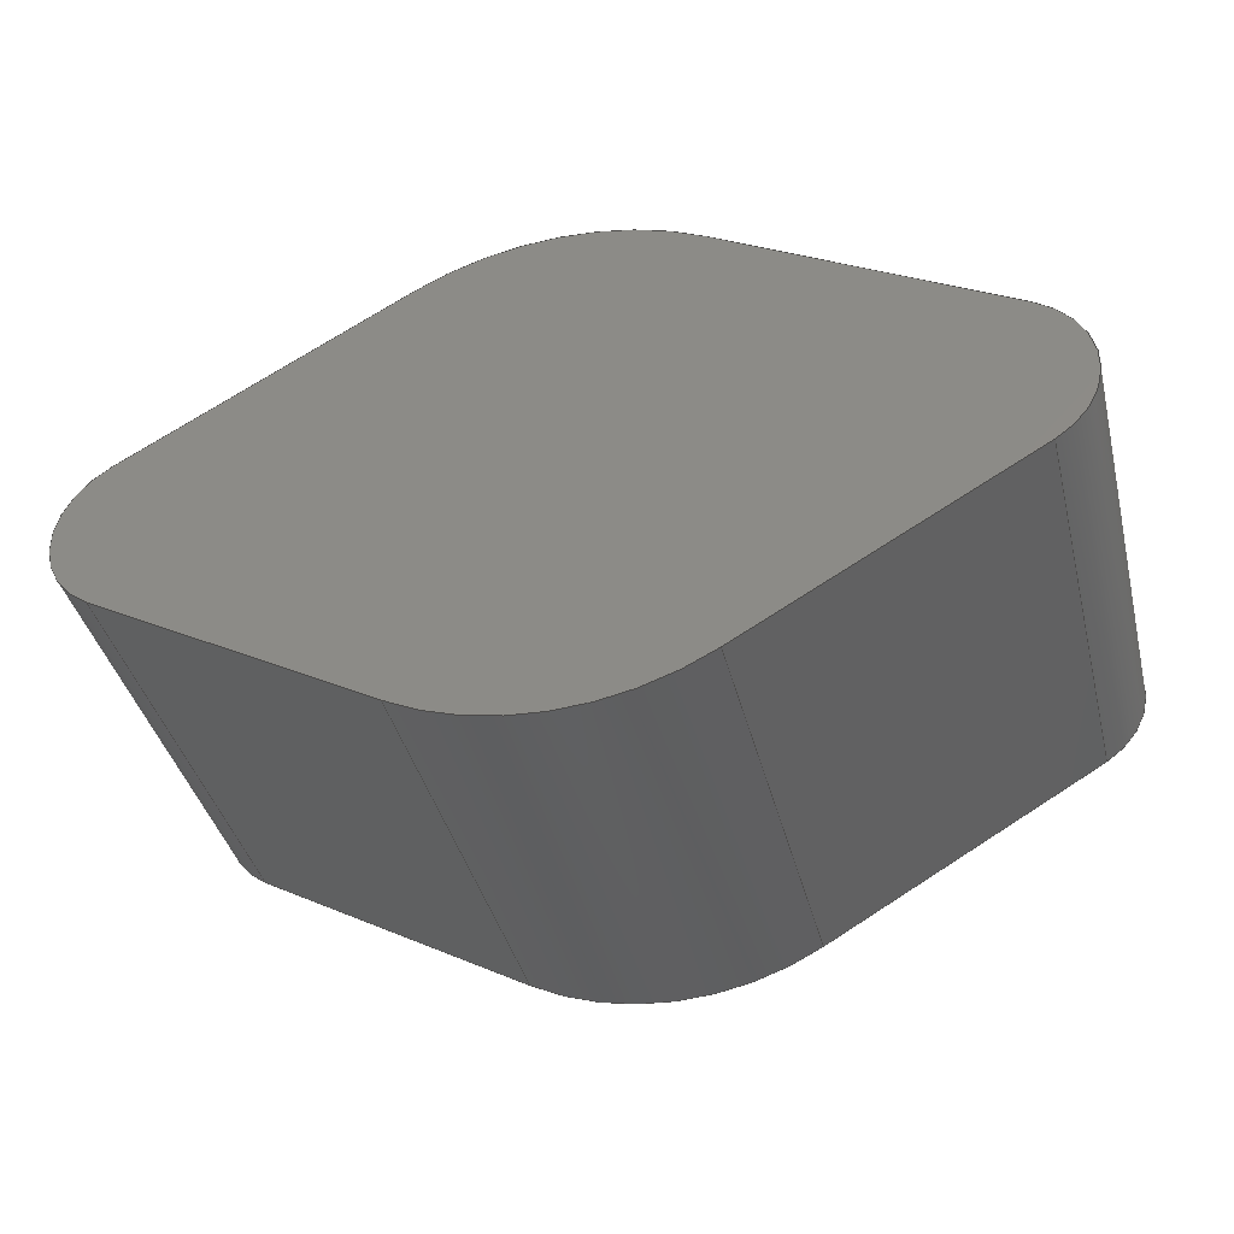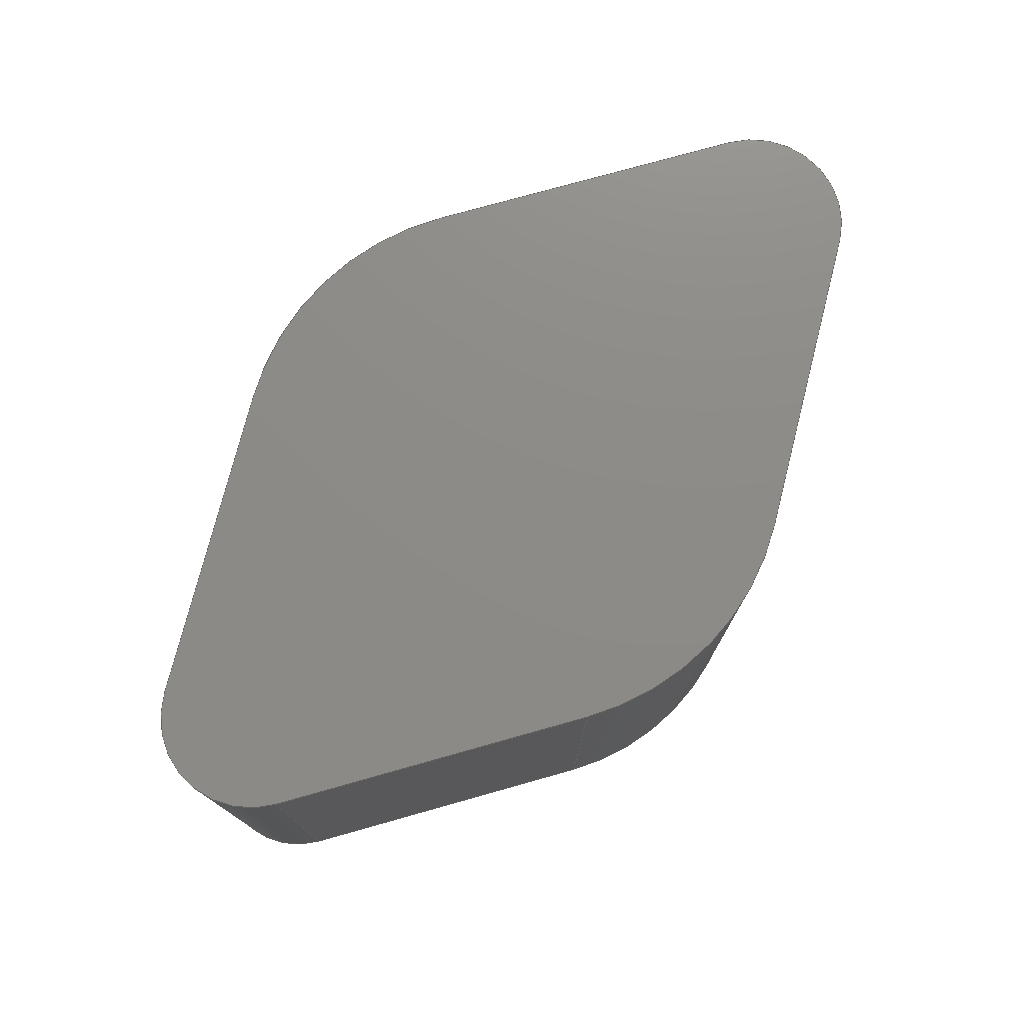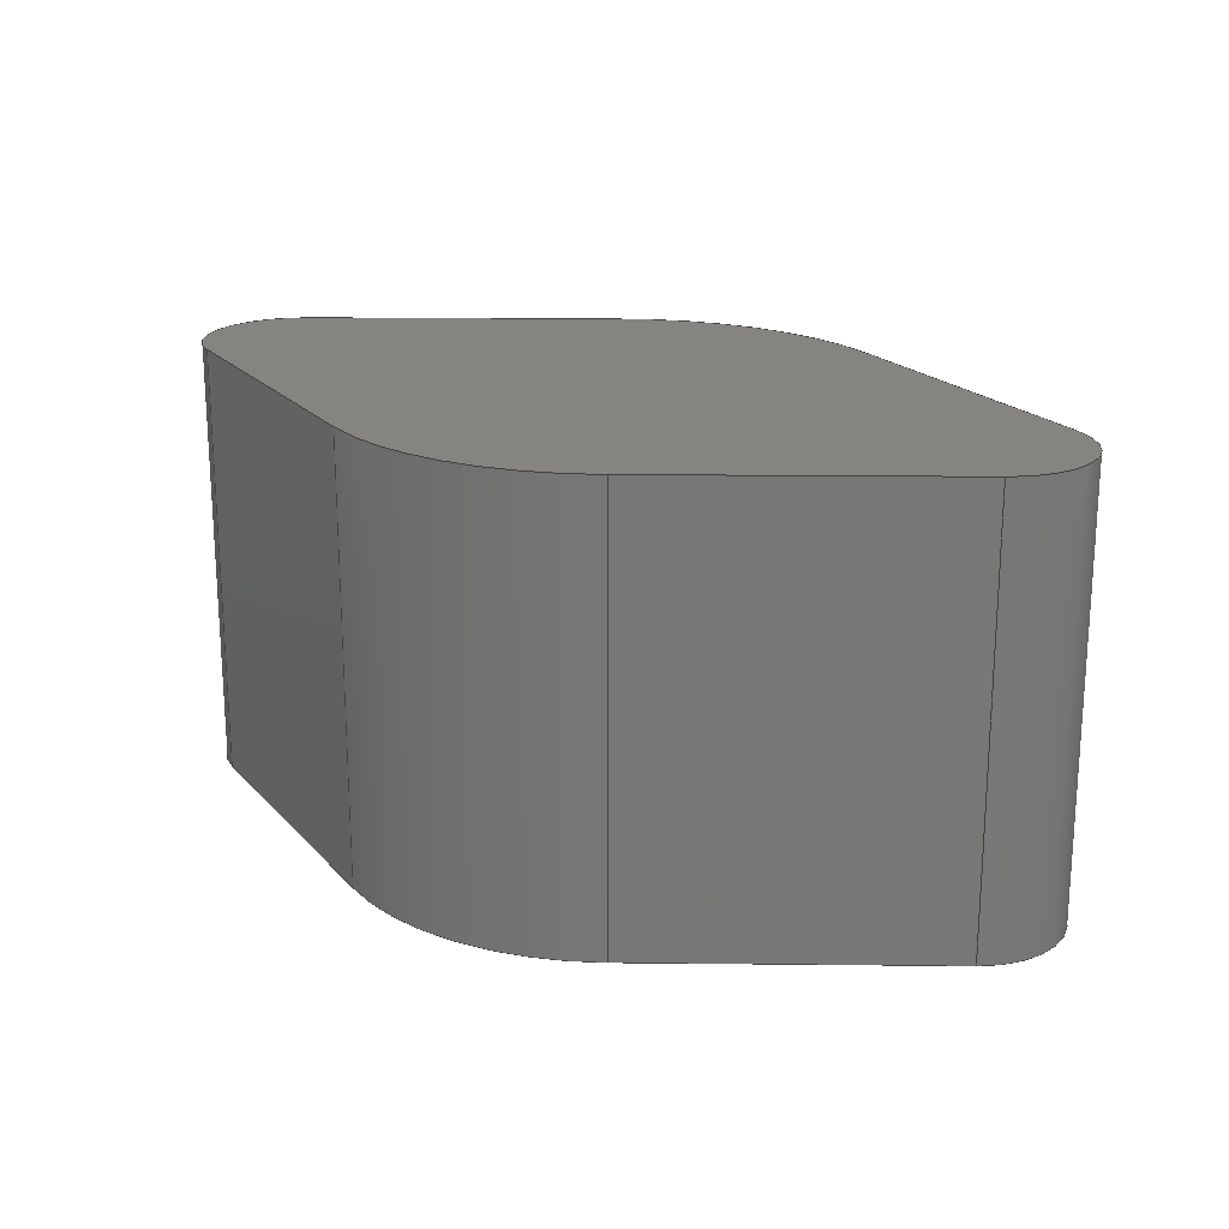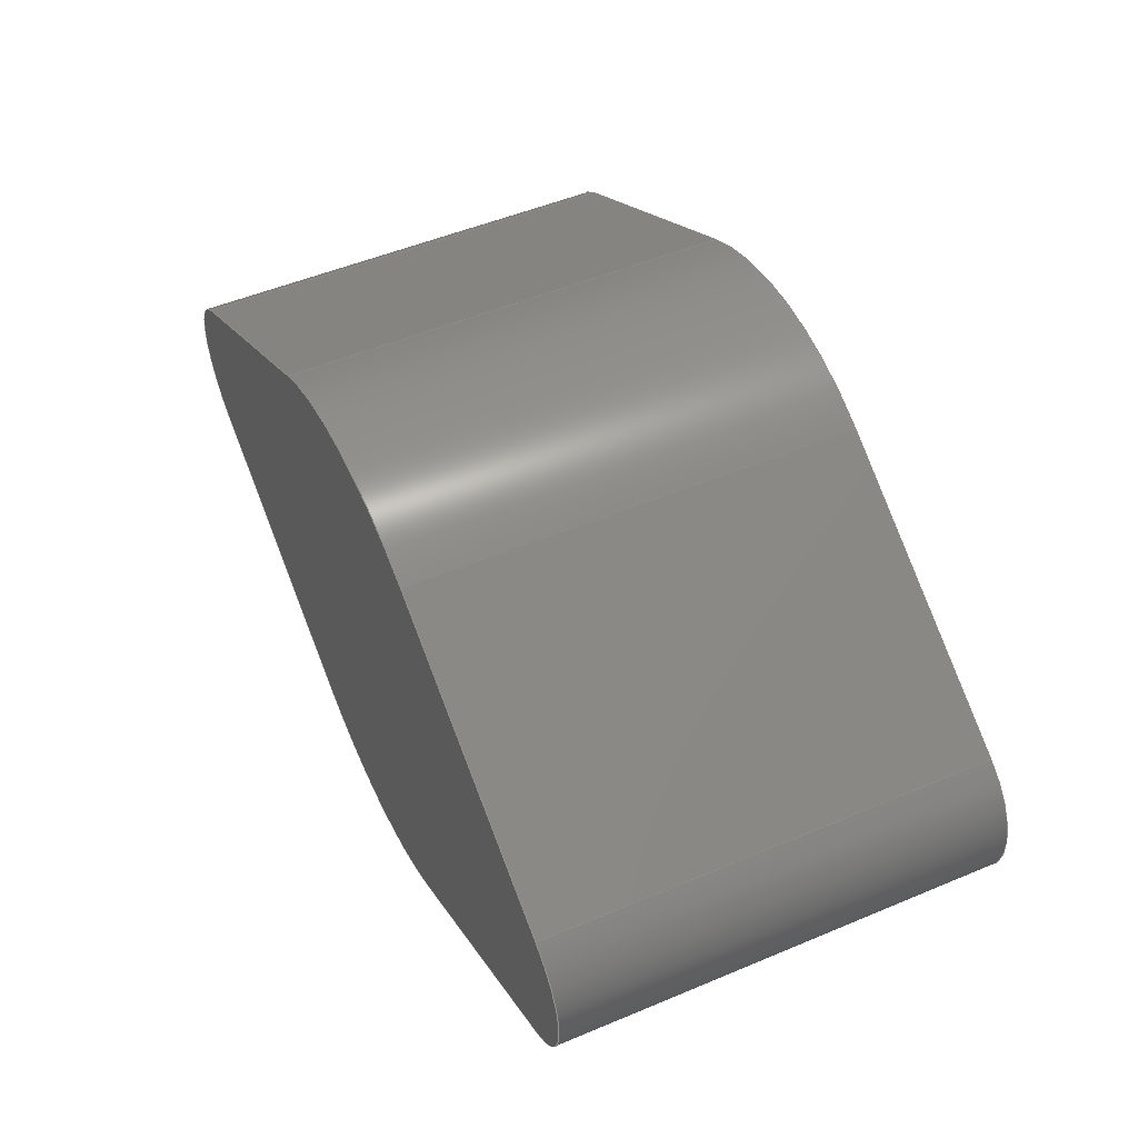
<metadata>
{"format":"step","ext":"step","renderer":"f3d","projection":"perspective","resolution":1024,"background":"white","views":[{"elev":-40.1,"azim":-166.0,"up":"+Z"},{"elev":75.9,"azim":134.3,"up":"+Y"},{"elev":20.1,"azim":-148.9,"up":"+Y"},{"elev":50.6,"azim":65.3,"up":"+Z"}]}
</metadata>
<code>
ISO-10303-21;
DATA;
#1=MECHANICAL_DESIGN_GEOMETRIC_PRESENTATION_REPRESENTATION('',(#4),#314);
#2=SHAPE_REPRESENTATION_RELATIONSHIP('SRR','None',#321,#3);
#3=ADVANCED_BREP_SHAPE_REPRESENTATION('',(#5),#313);
#4=STYLED_ITEM('',(#330),#5);
#5=MANIFOLD_SOLID_BREP('Body1',#174);
#6=CIRCLE('',#190,1.905);
#7=CIRCLE('',#191,1.905);
#8=CIRCLE('',#194,0.635);
#9=CIRCLE('',#195,0.635);
#10=CIRCLE('',#198,1.905);
#11=CIRCLE('',#199,1.905);
#12=CIRCLE('',#202,0.635);
#13=CIRCLE('',#203,0.635);
#14=CYLINDRICAL_SURFACE('',#189,1.905);
#15=CYLINDRICAL_SURFACE('',#193,0.635);
#16=CYLINDRICAL_SURFACE('',#197,1.905);
#17=CYLINDRICAL_SURFACE('',#201,0.635);
#18=FACE_OUTER_BOUND('',#28,.T.);
#19=FACE_OUTER_BOUND('',#29,.T.);
#20=FACE_OUTER_BOUND('',#30,.T.);
#21=FACE_OUTER_BOUND('',#31,.T.);
#22=FACE_OUTER_BOUND('',#32,.T.);
#23=FACE_OUTER_BOUND('',#33,.T.);
#24=FACE_OUTER_BOUND('',#34,.T.);
#25=FACE_OUTER_BOUND('',#35,.T.);
#26=FACE_OUTER_BOUND('',#36,.T.);
#27=FACE_OUTER_BOUND('',#37,.T.);
#28=EDGE_LOOP('',(#110,#111,#112,#113));
#29=EDGE_LOOP('',(#114,#115,#116,#117));
#30=EDGE_LOOP('',(#118,#119,#120,#121));
#31=EDGE_LOOP('',(#122,#123,#124,#125));
#32=EDGE_LOOP('',(#126,#127,#128,#129));
#33=EDGE_LOOP('',(#130,#131,#132,#133));
#34=EDGE_LOOP('',(#134,#135,#136,#137));
#35=EDGE_LOOP('',(#138,#139,#140,#141));
#36=EDGE_LOOP('',(#142,#143,#144,#145,#146,#147,#148,#149));
#37=EDGE_LOOP('',(#150,#151,#152,#153,#154,#155,#156,#157));
#38=LINE('',#264,#54);
#39=LINE('',#266,#55);
#40=LINE('',#268,#56);
#41=LINE('',#269,#57);
#42=LINE('',#275,#58);
#43=LINE('',#278,#59);
#44=LINE('',#280,#60);
#45=LINE('',#281,#61);
#46=LINE('',#287,#62);
#47=LINE('',#290,#63);
#48=LINE('',#292,#64);
#49=LINE('',#293,#65);
#50=LINE('',#299,#66);
#51=LINE('',#302,#67);
#52=LINE('',#304,#68);
#53=LINE('',#305,#69);
#54=VECTOR('',#210,1);
#55=VECTOR('',#211,1);
#56=VECTOR('',#212,1);
#57=VECTOR('',#213,1);
#58=VECTOR('',#220,1);
#59=VECTOR('',#223,1);
#60=VECTOR('',#224,1);
#61=VECTOR('',#225,1);
#62=VECTOR('',#232,1);
#63=VECTOR('',#235,1);
#64=VECTOR('',#236,1);
#65=VECTOR('',#237,1);
#66=VECTOR('',#244,1);
#67=VECTOR('',#247,1);
#68=VECTOR('',#248,1);
#69=VECTOR('',#249,1);
#70=VERTEX_POINT('',#262);
#71=VERTEX_POINT('',#263);
#72=VERTEX_POINT('',#265);
#73=VERTEX_POINT('',#267);
#74=VERTEX_POINT('',#271);
#75=VERTEX_POINT('',#273);
#76=VERTEX_POINT('',#277);
#77=VERTEX_POINT('',#279);
#78=VERTEX_POINT('',#283);
#79=VERTEX_POINT('',#285);
#80=VERTEX_POINT('',#289);
#81=VERTEX_POINT('',#291);
#82=VERTEX_POINT('',#295);
#83=VERTEX_POINT('',#297);
#84=VERTEX_POINT('',#301);
#85=VERTEX_POINT('',#303);
#86=EDGE_CURVE('',#70,#71,#38,.T.);
#87=EDGE_CURVE('',#70,#72,#39,.T.);
#88=EDGE_CURVE('',#73,#72,#40,.T.);
#89=EDGE_CURVE('',#71,#73,#41,.T.);
#90=EDGE_CURVE('',#74,#71,#6,.T.);
#91=EDGE_CURVE('',#75,#73,#7,.T.);
#92=EDGE_CURVE('',#74,#75,#42,.T.);
#93=EDGE_CURVE('',#76,#74,#43,.T.);
#94=EDGE_CURVE('',#77,#75,#44,.T.);
#95=EDGE_CURVE('',#76,#77,#45,.T.);
#96=EDGE_CURVE('',#78,#76,#8,.T.);
#97=EDGE_CURVE('',#79,#77,#9,.T.);
#98=EDGE_CURVE('',#78,#79,#46,.T.);
#99=EDGE_CURVE('',#78,#80,#47,.T.);
#100=EDGE_CURVE('',#81,#79,#48,.T.);
#101=EDGE_CURVE('',#80,#81,#49,.T.);
#102=EDGE_CURVE('',#82,#80,#10,.T.);
#103=EDGE_CURVE('',#83,#81,#11,.T.);
#104=EDGE_CURVE('',#82,#83,#50,.T.);
#105=EDGE_CURVE('',#84,#82,#51,.T.);
#106=EDGE_CURVE('',#85,#83,#52,.T.);
#107=EDGE_CURVE('',#84,#85,#53,.T.);
#108=EDGE_CURVE('',#70,#84,#12,.T.);
#109=EDGE_CURVE('',#72,#85,#13,.T.);
#110=ORIENTED_EDGE('',*,*,#86,.F.);
#111=ORIENTED_EDGE('',*,*,#87,.T.);
#112=ORIENTED_EDGE('',*,*,#88,.F.);
#113=ORIENTED_EDGE('',*,*,#89,.F.);
#114=ORIENTED_EDGE('',*,*,#90,.T.);
#115=ORIENTED_EDGE('',*,*,#89,.T.);
#116=ORIENTED_EDGE('',*,*,#91,.F.);
#117=ORIENTED_EDGE('',*,*,#92,.F.);
#118=ORIENTED_EDGE('',*,*,#93,.T.);
#119=ORIENTED_EDGE('',*,*,#92,.T.);
#120=ORIENTED_EDGE('',*,*,#94,.F.);
#121=ORIENTED_EDGE('',*,*,#95,.F.);
#122=ORIENTED_EDGE('',*,*,#96,.T.);
#123=ORIENTED_EDGE('',*,*,#95,.T.);
#124=ORIENTED_EDGE('',*,*,#97,.F.);
#125=ORIENTED_EDGE('',*,*,#98,.F.);
#126=ORIENTED_EDGE('',*,*,#99,.F.);
#127=ORIENTED_EDGE('',*,*,#98,.T.);
#128=ORIENTED_EDGE('',*,*,#100,.F.);
#129=ORIENTED_EDGE('',*,*,#101,.F.);
#130=ORIENTED_EDGE('',*,*,#102,.T.);
#131=ORIENTED_EDGE('',*,*,#101,.T.);
#132=ORIENTED_EDGE('',*,*,#103,.F.);
#133=ORIENTED_EDGE('',*,*,#104,.F.);
#134=ORIENTED_EDGE('',*,*,#105,.T.);
#135=ORIENTED_EDGE('',*,*,#104,.T.);
#136=ORIENTED_EDGE('',*,*,#106,.F.);
#137=ORIENTED_EDGE('',*,*,#107,.F.);
#138=ORIENTED_EDGE('',*,*,#108,.T.);
#139=ORIENTED_EDGE('',*,*,#107,.T.);
#140=ORIENTED_EDGE('',*,*,#109,.F.);
#141=ORIENTED_EDGE('',*,*,#87,.F.);
#142=ORIENTED_EDGE('',*,*,#109,.T.);
#143=ORIENTED_EDGE('',*,*,#106,.T.);
#144=ORIENTED_EDGE('',*,*,#103,.T.);
#145=ORIENTED_EDGE('',*,*,#100,.T.);
#146=ORIENTED_EDGE('',*,*,#97,.T.);
#147=ORIENTED_EDGE('',*,*,#94,.T.);
#148=ORIENTED_EDGE('',*,*,#91,.T.);
#149=ORIENTED_EDGE('',*,*,#88,.T.);
#150=ORIENTED_EDGE('',*,*,#108,.F.);
#151=ORIENTED_EDGE('',*,*,#86,.T.);
#152=ORIENTED_EDGE('',*,*,#90,.F.);
#153=ORIENTED_EDGE('',*,*,#93,.F.);
#154=ORIENTED_EDGE('',*,*,#96,.F.);
#155=ORIENTED_EDGE('',*,*,#99,.T.);
#156=ORIENTED_EDGE('',*,*,#102,.F.);
#157=ORIENTED_EDGE('',*,*,#105,.F.);
#158=PLANE('',#188);
#159=PLANE('',#192);
#160=PLANE('',#196);
#161=PLANE('',#200);
#162=PLANE('',#204);
#163=PLANE('',#205);
#164=ADVANCED_FACE('',(#18),#158,.T.);
#165=ADVANCED_FACE('',(#19),#14,.T.);
#166=ADVANCED_FACE('',(#20),#159,.T.);
#167=ADVANCED_FACE('',(#21),#15,.T.);
#168=ADVANCED_FACE('',(#22),#160,.T.);
#169=ADVANCED_FACE('',(#23),#16,.T.);
#170=ADVANCED_FACE('',(#24),#161,.T.);
#171=ADVANCED_FACE('',(#25),#17,.T.);
#172=ADVANCED_FACE('',(#26),#162,.T.);
#173=ADVANCED_FACE('',(#27),#163,.F.);
#174=CLOSED_SHELL('',(#164,#165,#166,#167,#168,#169,#170,#171,#172,#173));
#175=DERIVED_UNIT_ELEMENT(#177,1);
#176=DERIVED_UNIT_ELEMENT(#316,3);
#177=(
MASS_UNIT()
NAMED_UNIT(*)
SI_UNIT(.KILO.,.GRAM.)
);
#178=DERIVED_UNIT((#175,#176));
#179=MEASURE_REPRESENTATION_ITEM('density measure',
POSITIVE_RATIO_MEASURE(7850),#178);
#180=PROPERTY_DEFINITION_REPRESENTATION(#185,#182);
#181=PROPERTY_DEFINITION_REPRESENTATION(#186,#183);
#182=REPRESENTATION('material name',(#184),#313);
#183=REPRESENTATION('density',(#179),#313);
#184=DESCRIPTIVE_REPRESENTATION_ITEM('Steel','Steel');
#185=PROPERTY_DEFINITION('material property','material name',#323);
#186=PROPERTY_DEFINITION('material property','density of part',#323);
#187=AXIS2_PLACEMENT_3D('placement',#260,#206,#207);
#188=AXIS2_PLACEMENT_3D('',#261,#208,#209);
#189=AXIS2_PLACEMENT_3D('',#270,#214,#215);
#190=AXIS2_PLACEMENT_3D('',#272,#216,#217);
#191=AXIS2_PLACEMENT_3D('',#274,#218,#219);
#192=AXIS2_PLACEMENT_3D('',#276,#221,#222);
#193=AXIS2_PLACEMENT_3D('',#282,#226,#227);
#194=AXIS2_PLACEMENT_3D('',#284,#228,#229);
#195=AXIS2_PLACEMENT_3D('',#286,#230,#231);
#196=AXIS2_PLACEMENT_3D('',#288,#233,#234);
#197=AXIS2_PLACEMENT_3D('',#294,#238,#239);
#198=AXIS2_PLACEMENT_3D('',#296,#240,#241);
#199=AXIS2_PLACEMENT_3D('',#298,#242,#243);
#200=AXIS2_PLACEMENT_3D('',#300,#245,#246);
#201=AXIS2_PLACEMENT_3D('',#306,#250,#251);
#202=AXIS2_PLACEMENT_3D('',#307,#252,#253);
#203=AXIS2_PLACEMENT_3D('',#308,#254,#255);
#204=AXIS2_PLACEMENT_3D('',#309,#256,#257);
#205=AXIS2_PLACEMENT_3D('',#310,#258,#259);
#206=DIRECTION('axis',(0,0,1));
#207=DIRECTION('refdir',(1,0,0));
#208=DIRECTION('center_axis',(-0.5,0,-0.866));
#209=DIRECTION('ref_axis',(-0.866,0,0.5));
#210=DIRECTION('',(0.866,0,-0.5));
#211=DIRECTION('',(0,1,0));
#212=DIRECTION('',(-0.866,0,0.5));
#213=DIRECTION('',(0,1,0));
#214=DIRECTION('center_axis',(0,1,0));
#215=DIRECTION('ref_axis',(0.5,0,-0.866));
#216=DIRECTION('center_axis',(0,1,0));
#217=DIRECTION('ref_axis',(0.5,0,-0.866));
#218=DIRECTION('center_axis',(0,1,0));
#219=DIRECTION('ref_axis',(0.5,0,-0.866));
#220=DIRECTION('',(0,1,0));
#221=DIRECTION('center_axis',(0.5,0,-0.866));
#222=DIRECTION('ref_axis',(-0.866,0,-0.5));
#223=DIRECTION('',(-0.866,0,-0.5));
#224=DIRECTION('',(-0.866,0,-0.5));
#225=DIRECTION('',(0,1,0));
#226=DIRECTION('center_axis',(0,1,0));
#227=DIRECTION('ref_axis',(0.5,0,0.866));
#228=DIRECTION('center_axis',(0,1,0));
#229=DIRECTION('ref_axis',(0.5,0,0.866));
#230=DIRECTION('center_axis',(0,1,0));
#231=DIRECTION('ref_axis',(0.5,0,0.866));
#232=DIRECTION('',(0,1,0));
#233=DIRECTION('center_axis',(0.5,0,0.866));
#234=DIRECTION('ref_axis',(0.866,0,-0.5));
#235=DIRECTION('',(-0.866,0,0.5));
#236=DIRECTION('',(0.866,0,-0.5));
#237=DIRECTION('',(0,1,0));
#238=DIRECTION('center_axis',(0,1,0));
#239=DIRECTION('ref_axis',(-0.5,0,0.866));
#240=DIRECTION('center_axis',(0,1,0));
#241=DIRECTION('ref_axis',(-0.5,0,0.866));
#242=DIRECTION('center_axis',(0,1,0));
#243=DIRECTION('ref_axis',(-0.5,0,0.866));
#244=DIRECTION('',(0,1,0));
#245=DIRECTION('center_axis',(-0.5,0,0.866));
#246=DIRECTION('ref_axis',(0.866,0,0.5));
#247=DIRECTION('',(0.866,0,0.5));
#248=DIRECTION('',(0.866,0,0.5));
#249=DIRECTION('',(0,1,0));
#250=DIRECTION('center_axis',(0,1,0));
#251=DIRECTION('ref_axis',(-0.5,0,-0.866));
#252=DIRECTION('center_axis',(0,1,0));
#253=DIRECTION('ref_axis',(-0.5,0,-0.866));
#254=DIRECTION('center_axis',(0,1,0));
#255=DIRECTION('ref_axis',(-0.5,0,-0.866));
#256=DIRECTION('center_axis',(0,1,0));
#257=DIRECTION('ref_axis',(1,0,0));
#258=DIRECTION('center_axis',(0,1,0));
#259=DIRECTION('ref_axis',(1,0,0));
#260=CARTESIAN_POINT('',(0,0,0));
#261=CARTESIAN_POINT('Origin',(-0.9525,0,-1.65));
#262=CARTESIAN_POINT('',(-2.857,0,-0.5499));
#263=CARTESIAN_POINT('',(-0.9525,0,-1.65));
#264=CARTESIAN_POINT('',(-2.857,0,-0.5499));
#265=CARTESIAN_POINT('',(-2.857,3.048,-0.5499));
#266=CARTESIAN_POINT('',(-2.857,0,-0.5499));
#267=CARTESIAN_POINT('',(-0.9525,3.048,-1.65));
#268=CARTESIAN_POINT('',(-2.857,3.048,-0.5499));
#269=CARTESIAN_POINT('',(-0.9525,0,-1.65));
#270=CARTESIAN_POINT('Origin',(0,0,0));
#271=CARTESIAN_POINT('',(0.9525,0,-1.65));
#272=CARTESIAN_POINT('Origin',(0,0,0));
#273=CARTESIAN_POINT('',(0.9525,3.048,-1.65));
#274=CARTESIAN_POINT('Origin',(0,3.048,0));
#275=CARTESIAN_POINT('',(0.9525,0,-1.65));
#276=CARTESIAN_POINT('Origin',(2.857,0,-0.5499));
#277=CARTESIAN_POINT('',(2.858,0,-0.5499));
#278=CARTESIAN_POINT('',(2.857,0,-0.5499));
#279=CARTESIAN_POINT('',(2.858,3.048,-0.5499));
#280=CARTESIAN_POINT('',(2.857,3.048,-0.5499));
#281=CARTESIAN_POINT('',(2.858,0,-0.5499));
#282=CARTESIAN_POINT('Origin',(2.54,0,0));
#283=CARTESIAN_POINT('',(2.857,0,0.5499));
#284=CARTESIAN_POINT('Origin',(2.54,0,0));
#285=CARTESIAN_POINT('',(2.857,3.048,0.5499));
#286=CARTESIAN_POINT('Origin',(2.54,3.048,0));
#287=CARTESIAN_POINT('',(2.857,0,0.5499));
#288=CARTESIAN_POINT('Origin',(0.9525,0,1.65));
#289=CARTESIAN_POINT('',(0.9525,0,1.65));
#290=CARTESIAN_POINT('',(2.857,0,0.5499));
#291=CARTESIAN_POINT('',(0.9525,3.048,1.65));
#292=CARTESIAN_POINT('',(2.857,3.048,0.5499));
#293=CARTESIAN_POINT('',(0.9525,0,1.65));
#294=CARTESIAN_POINT('Origin',(0,0,0));
#295=CARTESIAN_POINT('',(-0.9525,0,1.65));
#296=CARTESIAN_POINT('Origin',(0,0,0));
#297=CARTESIAN_POINT('',(-0.9525,3.048,1.65));
#298=CARTESIAN_POINT('Origin',(0,3.048,0));
#299=CARTESIAN_POINT('',(-0.9525,0,1.65));
#300=CARTESIAN_POINT('Origin',(-2.857,0,0.5499));
#301=CARTESIAN_POINT('',(-2.857,0,0.5499));
#302=CARTESIAN_POINT('',(-2.857,0,0.5499));
#303=CARTESIAN_POINT('',(-2.857,3.048,0.5499));
#304=CARTESIAN_POINT('',(-2.857,3.048,0.5499));
#305=CARTESIAN_POINT('',(-2.857,0,0.5499));
#306=CARTESIAN_POINT('Origin',(-2.54,0,0));
#307=CARTESIAN_POINT('Origin',(-2.54,0,0));
#308=CARTESIAN_POINT('Origin',(-2.54,3.048,0));
#309=CARTESIAN_POINT('Origin',(5.773e-15,3.048,0));
#310=CARTESIAN_POINT('Origin',(5.773e-15,0,0));
#311=UNCERTAINTY_MEASURE_WITH_UNIT(LENGTH_MEASURE(0.001),#315,
'DISTANCE_ACCURACY_VALUE',
'Maximum model space distance between geometric entities at asserted c
onnectivities');
#312=UNCERTAINTY_MEASURE_WITH_UNIT(LENGTH_MEASURE(0.001),#315,
'DISTANCE_ACCURACY_VALUE',
'Maximum model space distance between geometric entities at asserted c
onnectivities');
#313=(
GEOMETRIC_REPRESENTATION_CONTEXT(3)
GLOBAL_UNCERTAINTY_ASSIGNED_CONTEXT((#311))
GLOBAL_UNIT_ASSIGNED_CONTEXT((#315,#317,#318))
REPRESENTATION_CONTEXT('','3D')
);
#314=(
GEOMETRIC_REPRESENTATION_CONTEXT(3)
GLOBAL_UNCERTAINTY_ASSIGNED_CONTEXT((#312))
GLOBAL_UNIT_ASSIGNED_CONTEXT((#315,#317,#318))
REPRESENTATION_CONTEXT('','3D')
);
#315=(
LENGTH_UNIT()
NAMED_UNIT(*)
SI_UNIT(.CENTI.,.METRE.)
);
#316=(
LENGTH_UNIT()
NAMED_UNIT(*)
SI_UNIT($,.METRE.)
);
#317=(
NAMED_UNIT(*)
PLANE_ANGLE_UNIT()
SI_UNIT($,.RADIAN.)
);
#318=(
NAMED_UNIT(*)
SI_UNIT($,.STERADIAN.)
SOLID_ANGLE_UNIT()
);
#319=SHAPE_DEFINITION_REPRESENTATION(#320,#321);
#320=PRODUCT_DEFINITION_SHAPE('',$,#323);
#321=SHAPE_REPRESENTATION('',(#187),#313);
#322=PRODUCT_DEFINITION_CONTEXT('part definition',#327,'design');
#323=PRODUCT_DEFINITION('BallCasterConnect','BallCasterConnect v1',#324,
#322);
#324=PRODUCT_DEFINITION_FORMATION('',$,#329);
#325=PRODUCT_RELATED_PRODUCT_CATEGORY('BallCasterConnect v1',
'BallCasterConnect v1',(#329));
#326=APPLICATION_PROTOCOL_DEFINITION('international standard',
'automotive_design',2009,#327);
#327=APPLICATION_CONTEXT(
'Core Data for Automotive Mechanical Design Process');
#328=PRODUCT_CONTEXT('part definition',#327,'mechanical');
#329=PRODUCT('BallCasterConnect','BallCasterConnect v1',$,(#328));
#330=PRESENTATION_STYLE_ASSIGNMENT((#331));
#331=SURFACE_STYLE_USAGE(.BOTH.,#332);
#332=SURFACE_SIDE_STYLE('',(#333));
#333=SURFACE_STYLE_FILL_AREA(#334);
#334=FILL_AREA_STYLE('Nickel - Polished',(#335));
#335=FILL_AREA_STYLE_COLOUR('Nickel - Polished',#336);
#336=COLOUR_RGB('Nickel - Polished',0.8196,0.8,0.7529);
ENDSEC;
END-ISO-10303-21;

</code>
